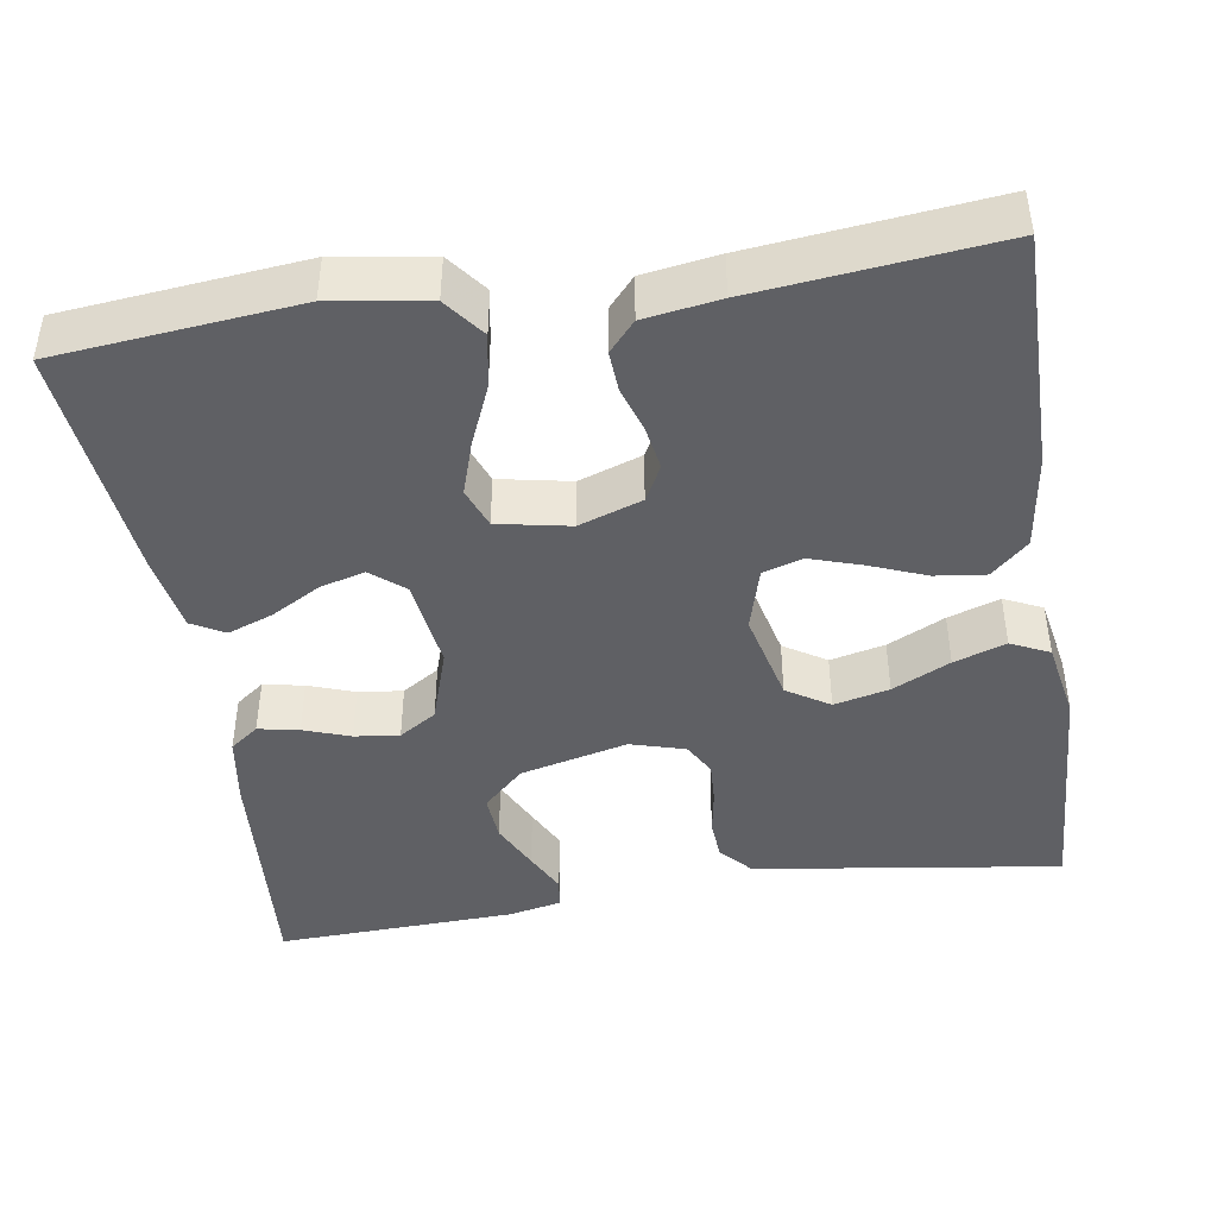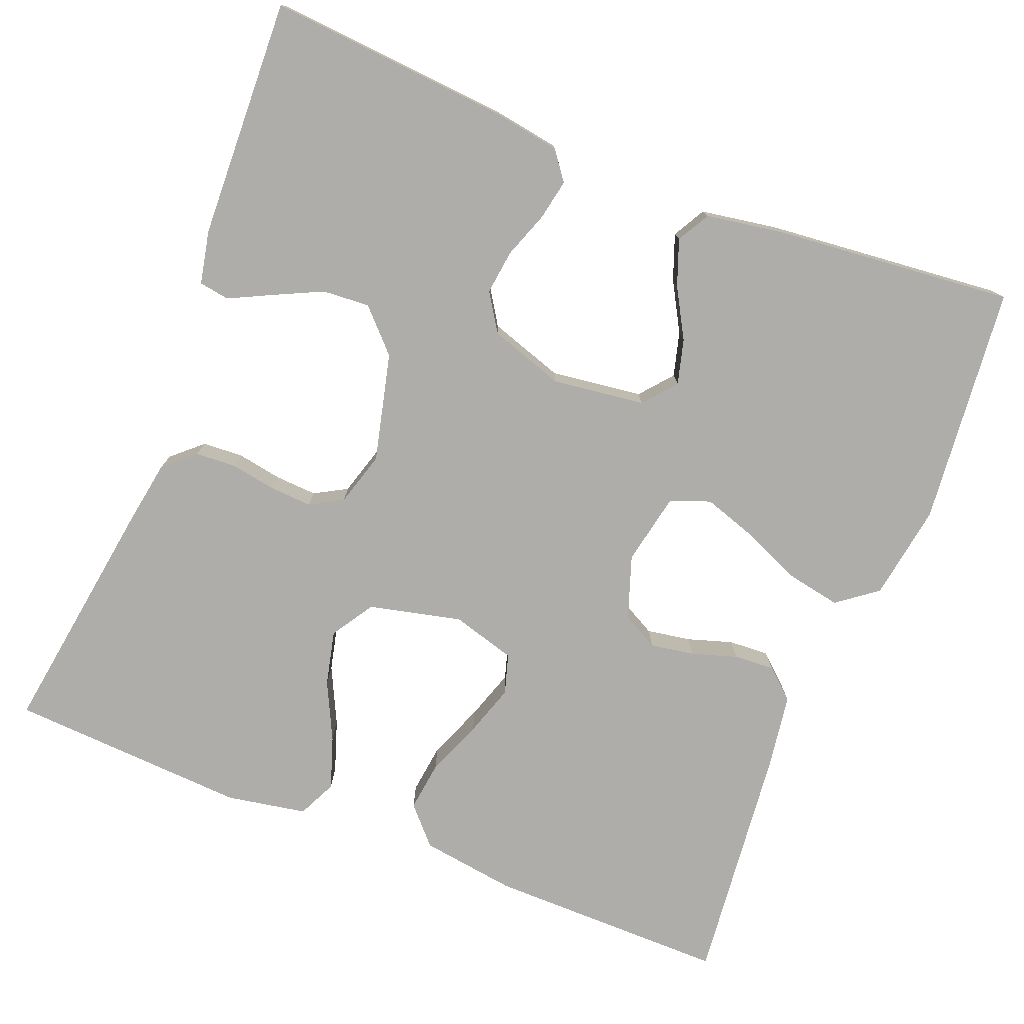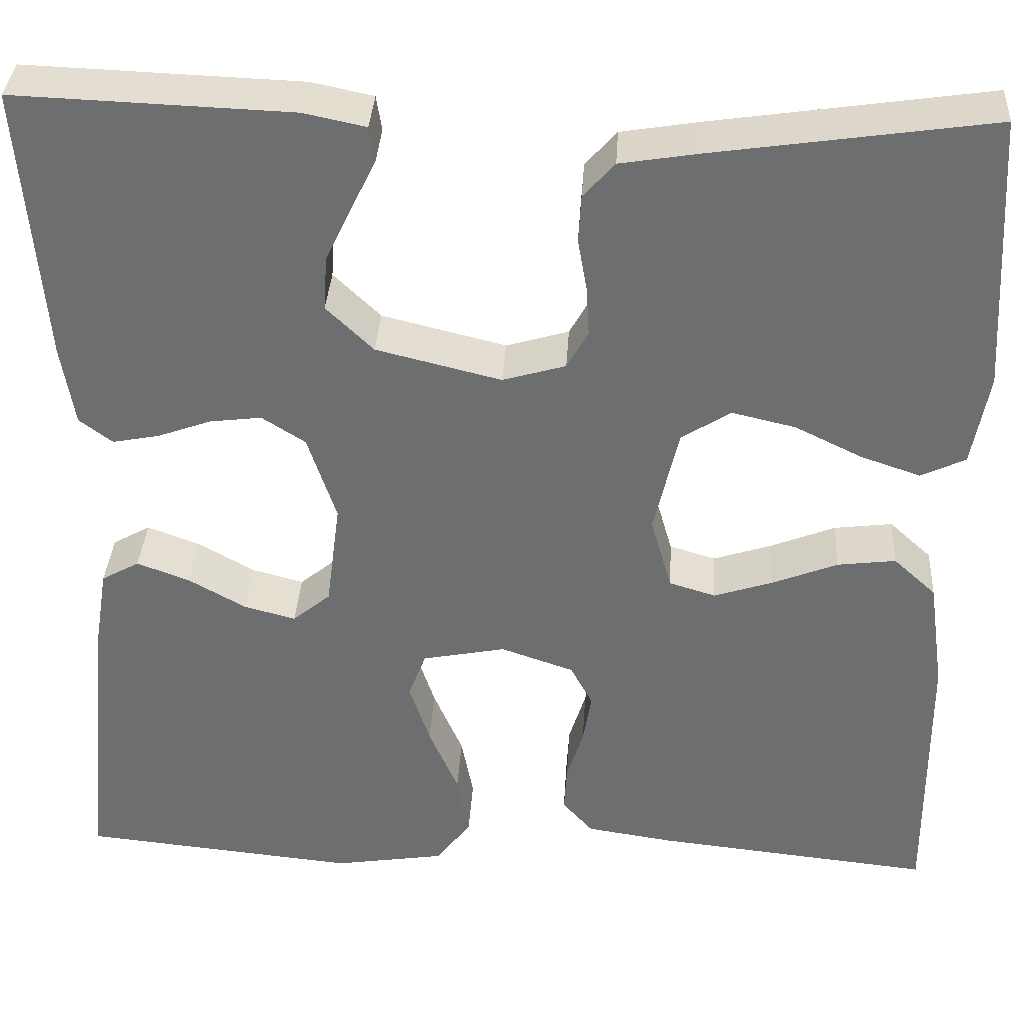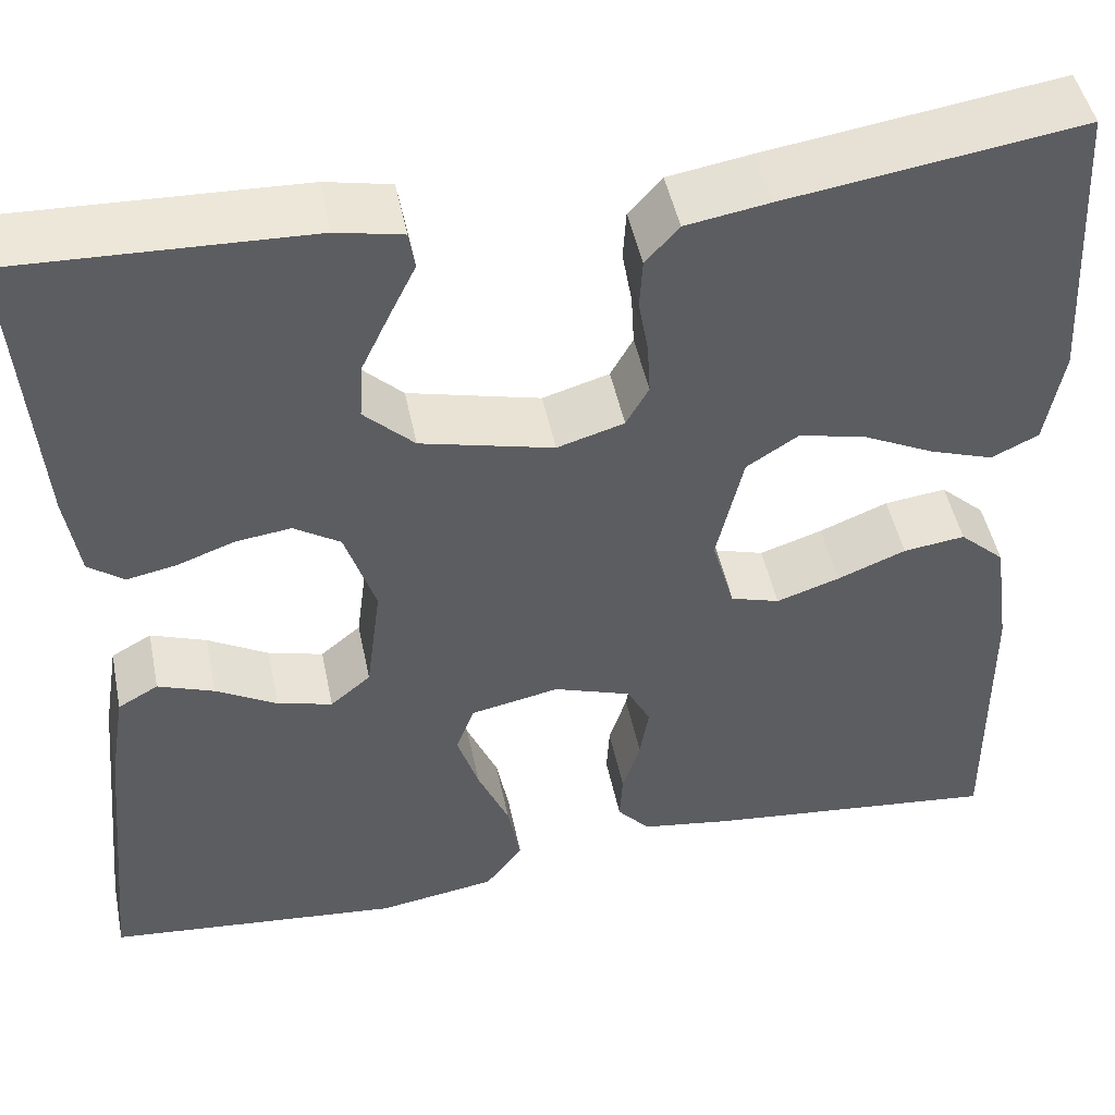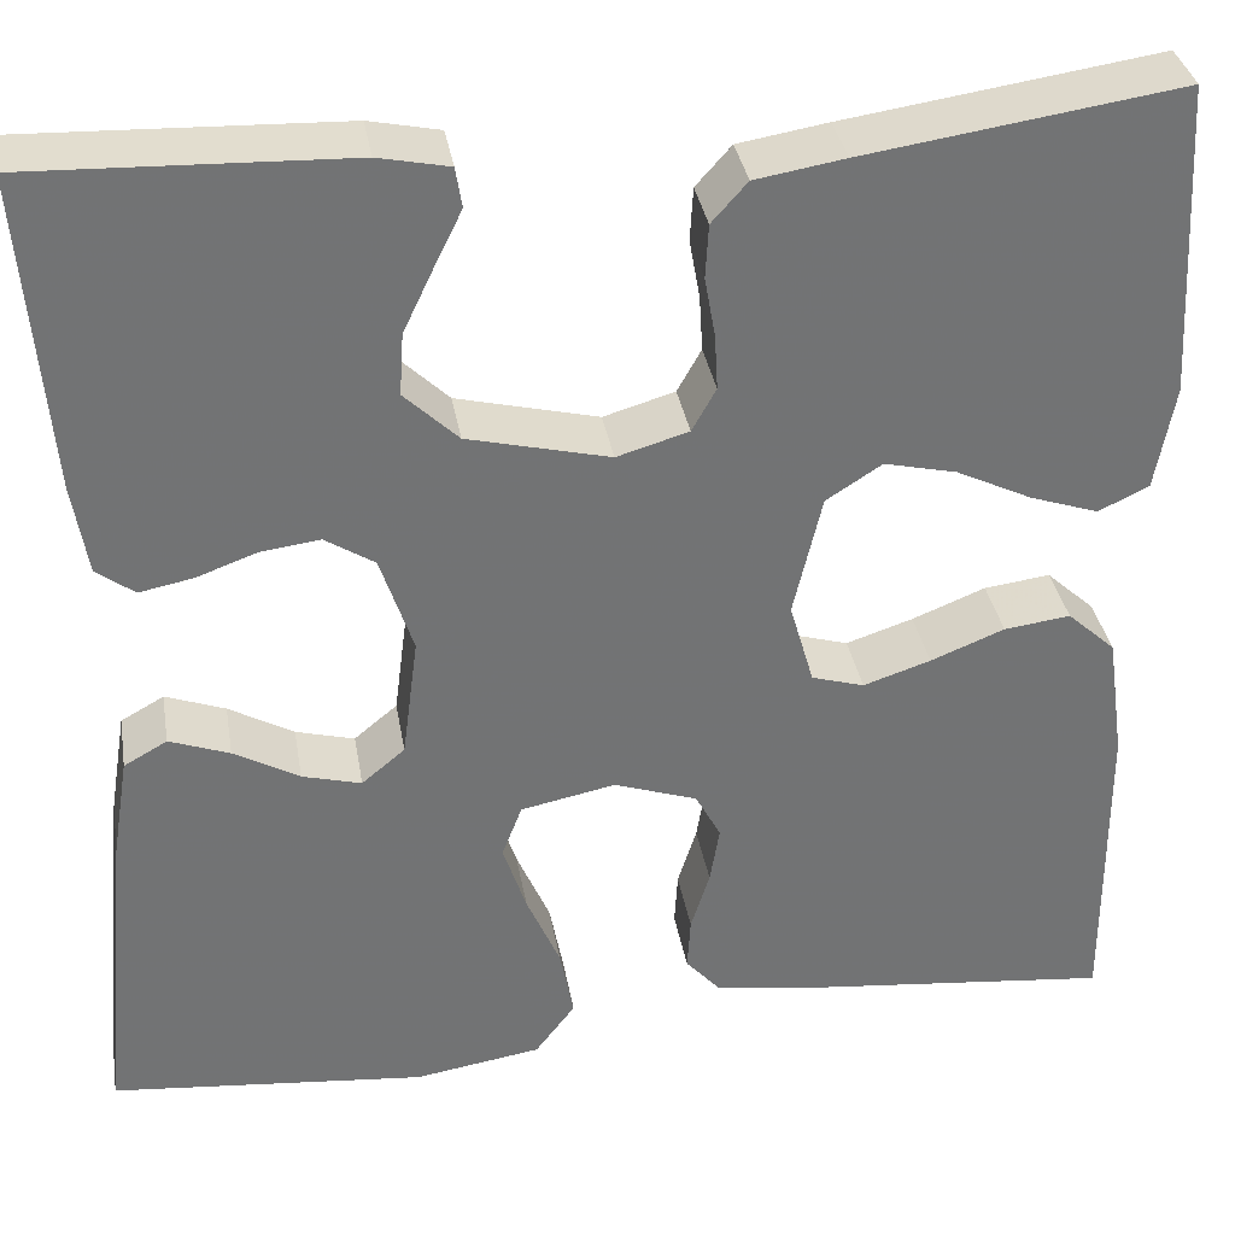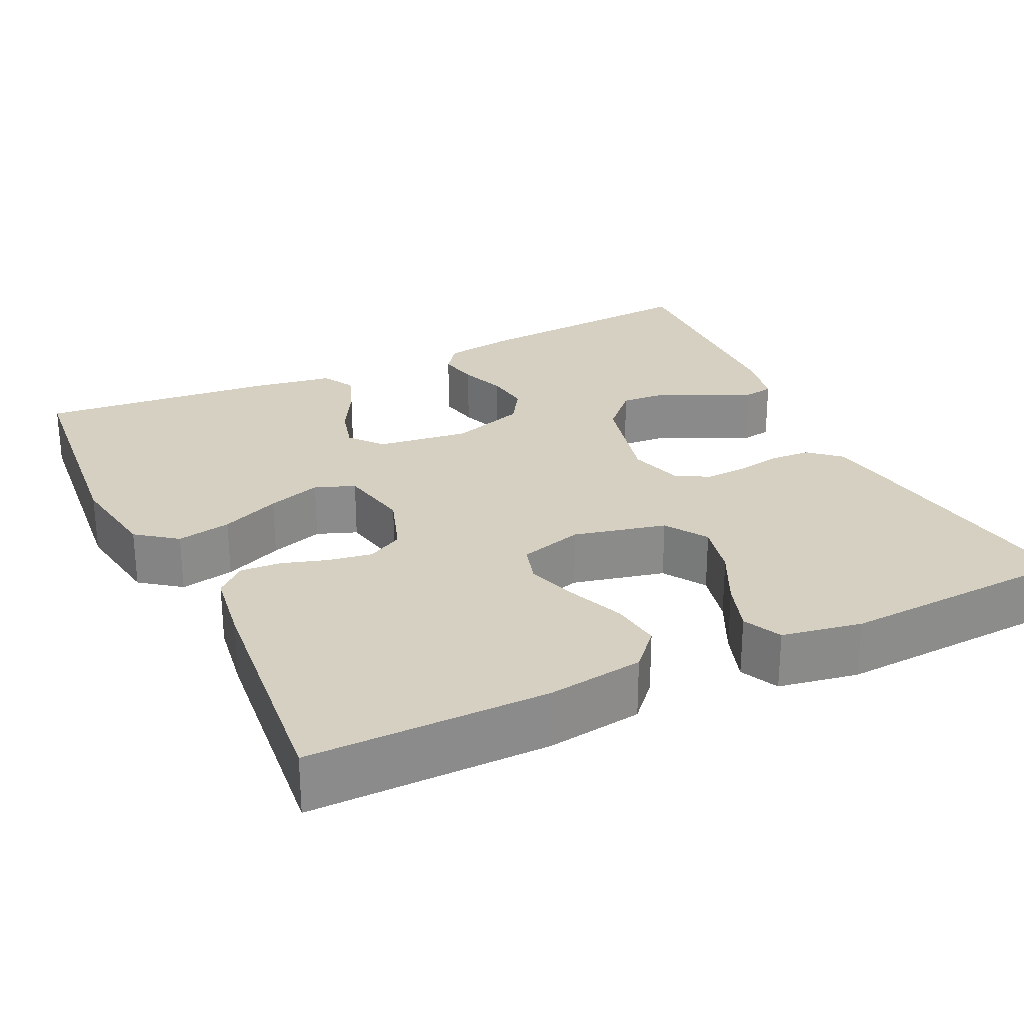
<metadata>
{"format":"obj","ext":"obj","renderer":"f3d","projection":"perspective","resolution":1024,"background":"white","views":[{"elev":-43.6,"azim":-170.9,"up":"+Y"},{"elev":-77.2,"azim":68.4,"up":"+Y"},{"elev":35.4,"azim":-176.6,"up":"+Z"},{"elev":47.6,"azim":168.5,"up":"+Z"},{"elev":34.7,"azim":170.4,"up":"+Z"},{"elev":26.5,"azim":-115.6,"up":"+Y"}]}
</metadata>
<code>
v 0.5 0.07 0.5
v 0.476 0.07 0.2
v 0.462 0.07 0.113
v 0.426 0.07 0.086
v 0.375 0.07 0.096
v 0.317 0.07 0.117
v 0.261 0.07 0.124
v 0.214 0.07 0.094
v 0.183 0.07 0
v 0.198 0.07 -0.116
v 0.239 0.07 -0.15
v 0.295 0.07 -0.135
v 0.357 0.07 -0.1
v 0.414 0.07 -0.079
v 0.455 0.07 -0.102
v 0.471 0.07 -0.2
v 0.5 0.07 -0.5
v 0.2 0.07 -0.529
v 0.08 0.07 -0.51
v 0.042 0.07 -0.46
v 0.055 0.07 -0.392
v 0.087 0.07 -0.318
v 0.109 0.07 -0.251
v 0.09 0.07 -0.201
v 0 0.07 -0.183
v -0.079 0.07 -0.21
v -0.103 0.07 -0.255
v -0.094 0.07 -0.31
v -0.076 0.07 -0.367
v -0.073 0.07 -0.418
v -0.106 0.07 -0.455
v -0.2 0.07 -0.469
v -0.5 0.07 -0.5
v -0.498 0.07 -0.2
v -0.481 0.07 -0.08
v -0.435 0.07 -0.038
v -0.372 0.07 -0.046
v -0.302 0.07 -0.074
v -0.238 0.07 -0.095
v -0.188 0.07 -0.08
v -0.165 0.07 0
v -0.192 0.07 0.116
v -0.245 0.07 0.15
v -0.314 0.07 0.134
v -0.386 0.07 0.099
v -0.451 0.07 0.077
v -0.499 0.07 0.1
v -0.517 0.07 0.2
v -0.5 0.07 0.5
v -0.2 0.07 0.456
v -0.115 0.07 0.442
v -0.081 0.07 0.404
v -0.078 0.07 0.353
v -0.088 0.07 0.296
v -0.091 0.07 0.243
v -0.068 0.07 0.202
v 0 0.07 0.182
v 0.135 0.07 0.215
v 0.186 0.07 0.264
v 0.182 0.07 0.323
v 0.153 0.07 0.384
v 0.127 0.07 0.437
v 0.133 0.07 0.475
v 0.2 0.07 0.489
v 0.5 0 0.5
v 0.476 0 0.2
v 0.462 0 0.113
v 0.426 0 0.086
v 0.375 0 0.096
v 0.317 0 0.117
v 0.261 0 0.124
v 0.214 0 0.094
v 0.183 0 0
v 0.198 0 -0.116
v 0.239 0 -0.15
v 0.295 0 -0.135
v 0.357 0 -0.1
v 0.414 0 -0.079
v 0.455 0 -0.102
v 0.471 0 -0.2
v 0.5 0 -0.5
v 0.2 0 -0.529
v 0.08 0 -0.51
v 0.042 0 -0.46
v 0.055 0 -0.392
v 0.087 0 -0.318
v 0.109 0 -0.251
v 0.09 0 -0.201
v 0 0 -0.183
v -0.079 0 -0.21
v -0.103 0 -0.255
v -0.094 0 -0.31
v -0.076 0 -0.367
v -0.073 0 -0.418
v -0.106 0 -0.455
v -0.2 0 -0.469
v -0.5 0 -0.5
v -0.498 0 -0.2
v -0.481 0 -0.08
v -0.435 0 -0.038
v -0.372 0 -0.046
v -0.302 0 -0.074
v -0.238 0 -0.095
v -0.188 0 -0.08
v -0.165 0 0
v -0.192 0 0.116
v -0.245 0 0.15
v -0.314 0 0.134
v -0.386 0 0.099
v -0.451 0 0.077
v -0.499 0 0.1
v -0.517 0 0.2
v -0.5 0 0.5
v -0.2 0 0.456
v -0.115 0 0.442
v -0.081 0 0.404
v -0.078 0 0.353
v -0.088 0 0.296
v -0.091 0 0.243
v -0.068 0 0.202
v 0 0 0.182
v 0.135 0 0.215
v 0.186 0 0.264
v 0.182 0 0.323
v 0.153 0 0.384
v 0.127 0 0.437
v 0.133 0 0.475
v 0.2 0 0.489
f 61 62 63 64
f 60 61 64 1
f 59 60 1 2
f 58 59 2 3
f 57 58 3
f 51 52 53 54
f 51 54 55
f 50 51 55
f 49 50 55
f 48 49 55 56
f 44 45 46 47
f 43 44 47 48
f 35 36 37 38
f 35 38 39
f 34 35 39
f 33 34 39 40
f 31 32 33 40
f 28 29 30 31
f 27 28 31 40
f 19 20 21 22
f 19 22 23
f 18 19 23
f 17 18 23
f 16 17 23 24
f 12 13 14 15
f 11 12 15 16
f 3 4 5 6
f 57 3 6 7
f 43 48 56 57
f 42 43 57 7
f 41 42 7 8
f 26 27 40 41
f 25 26 41 8
f 11 16 24 25
f 10 11 25
f 9 10 25
f 8 9 25
f 128 127 126 125
f 65 128 125 124
f 66 65 124 123
f 67 66 123 122
f 67 122 121
f 118 117 116 115
f 119 118 115
f 119 115 114
f 119 114 113
f 120 119 113 112
f 111 110 109 108
f 112 111 108 107
f 102 101 100 99
f 103 102 99
f 103 99 98
f 104 103 98 97
f 104 97 96 95
f 95 94 93 92
f 104 95 92 91
f 86 85 84 83
f 87 86 83
f 87 83 82
f 87 82 81
f 88 87 81 80
f 79 78 77 76
f 80 79 76 75
f 70 69 68 67
f 71 70 67 121
f 121 120 112 107
f 71 121 107 106
f 72 71 106 105
f 105 104 91 90
f 72 105 90 89
f 89 88 80 75
f 89 75 74
f 89 74 73
f 89 73 72
f 1 65 66 2
f 2 66 67 3
f 3 67 68 4
f 4 68 69 5
f 5 69 70 6
f 6 70 71 7
f 7 71 72 8
f 8 72 73 9
f 9 73 74 10
f 10 74 75 11
f 11 75 76 12
f 12 76 77 13
f 13 77 78 14
f 14 78 79 15
f 15 79 80 16
f 16 80 81 17
f 17 81 82 18
f 18 82 83 19
f 19 83 84 20
f 20 84 85 21
f 21 85 86 22
f 22 86 87 23
f 23 87 88 24
f 24 88 89 25
f 25 89 90 26
f 26 90 91 27
f 27 91 92 28
f 28 92 93 29
f 29 93 94 30
f 30 94 95 31
f 31 95 96 32
f 32 96 97 33
f 33 97 98 34
f 34 98 99 35
f 35 99 100 36
f 36 100 101 37
f 37 101 102 38
f 38 102 103 39
f 39 103 104 40
f 40 104 105 41
f 41 105 106 42
f 42 106 107 43
f 43 107 108 44
f 44 108 109 45
f 45 109 110 46
f 46 110 111 47
f 47 111 112 48
f 48 112 113 49
f 49 113 114 50
f 50 114 115 51
f 51 115 116 52
f 52 116 117 53
f 53 117 118 54
f 54 118 119 55
f 55 119 120 56
f 56 120 121 57
f 57 121 122 58
f 58 122 123 59
f 59 123 124 60
f 60 124 125 61
f 61 125 126 62
f 62 126 127 63
f 63 127 128 64
f 64 128 65 1

</code>
